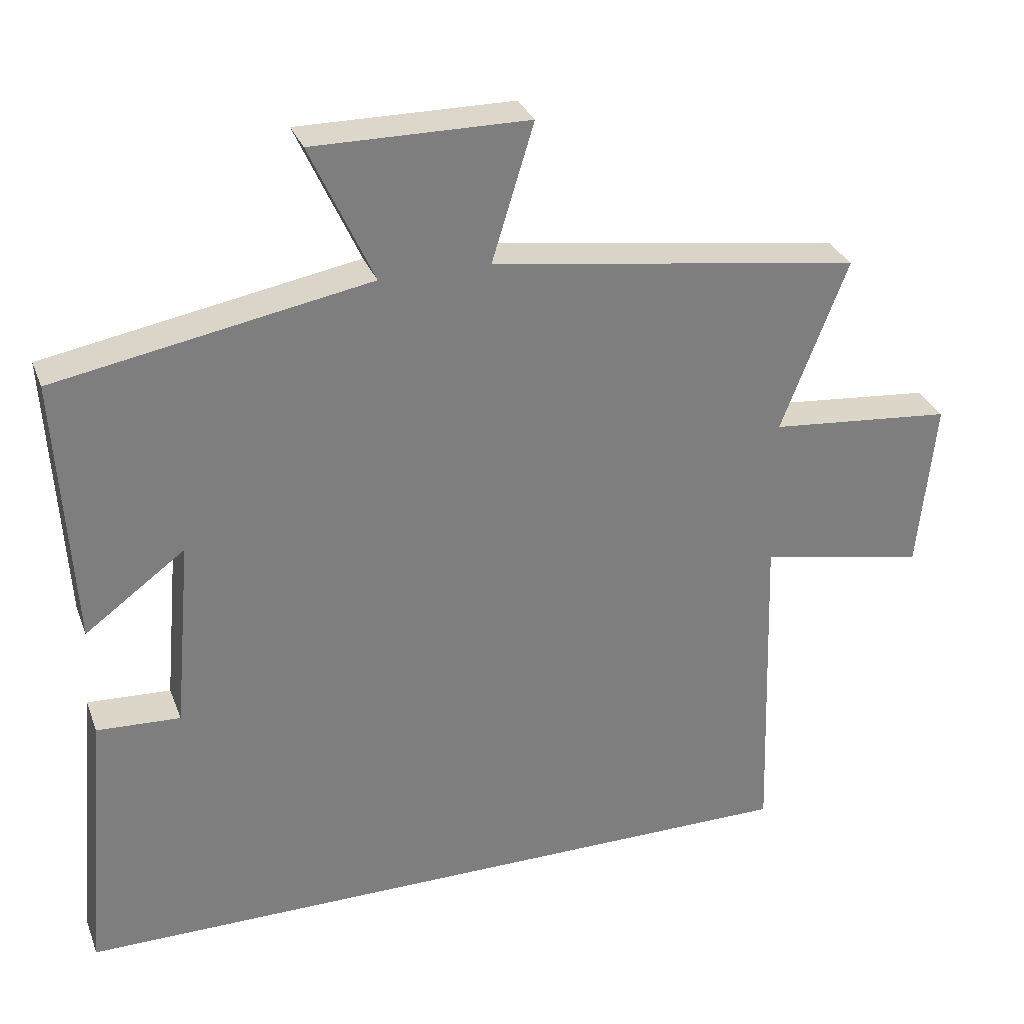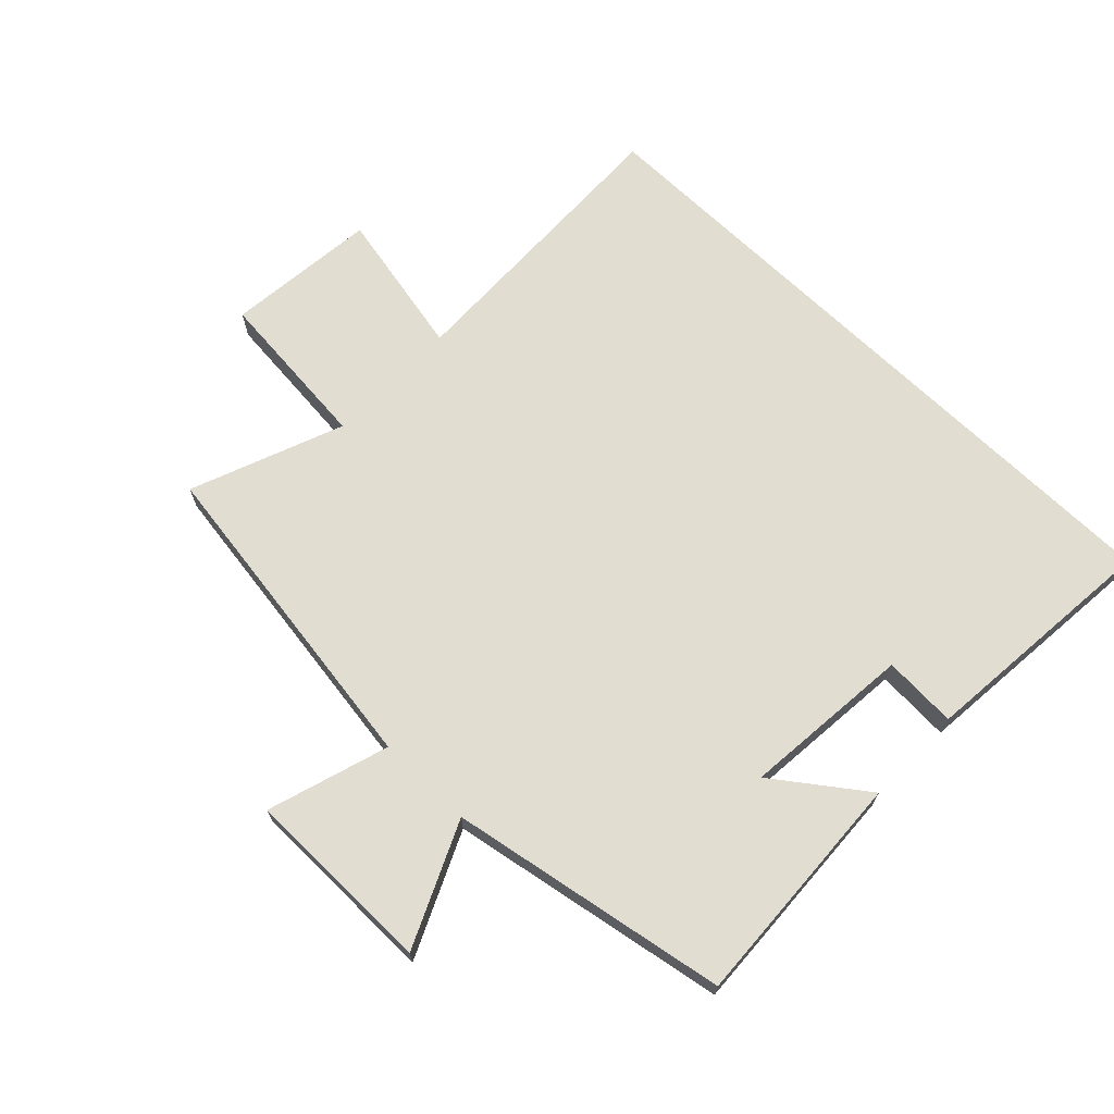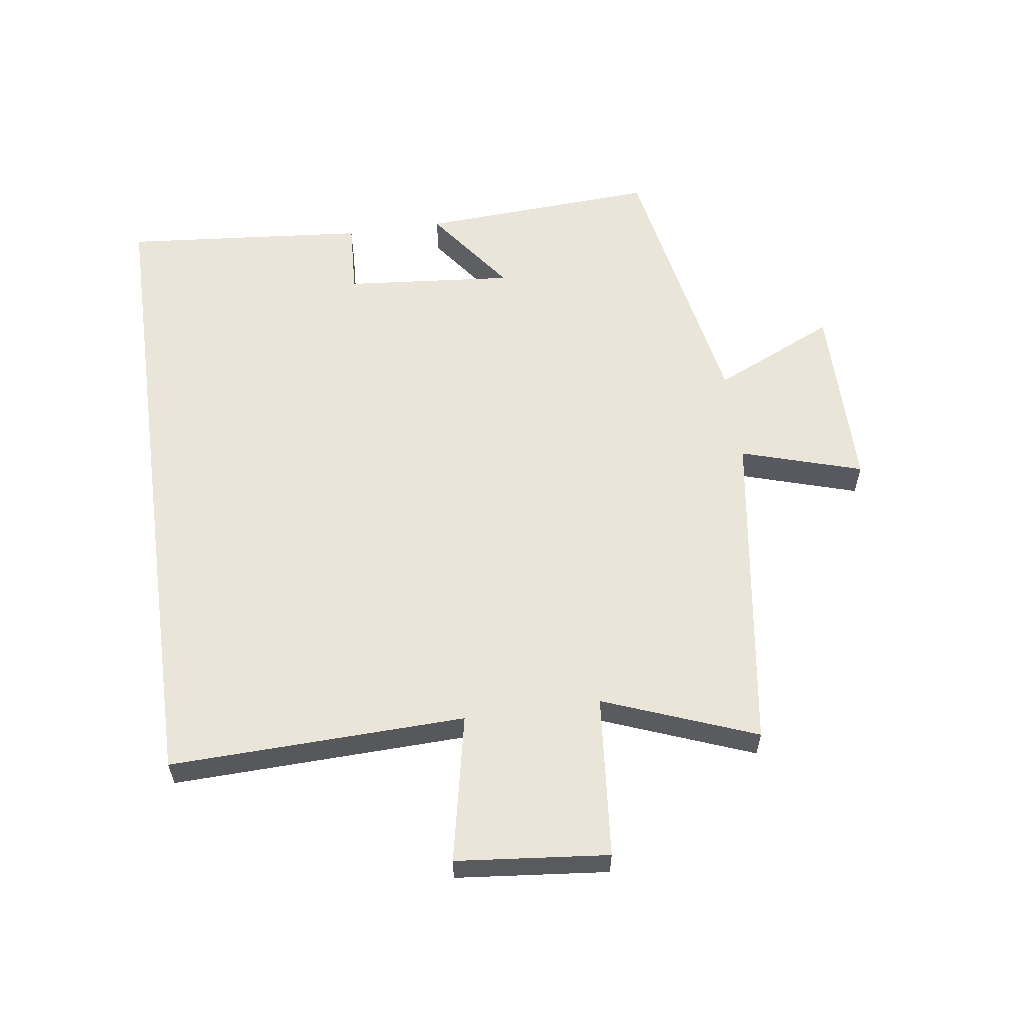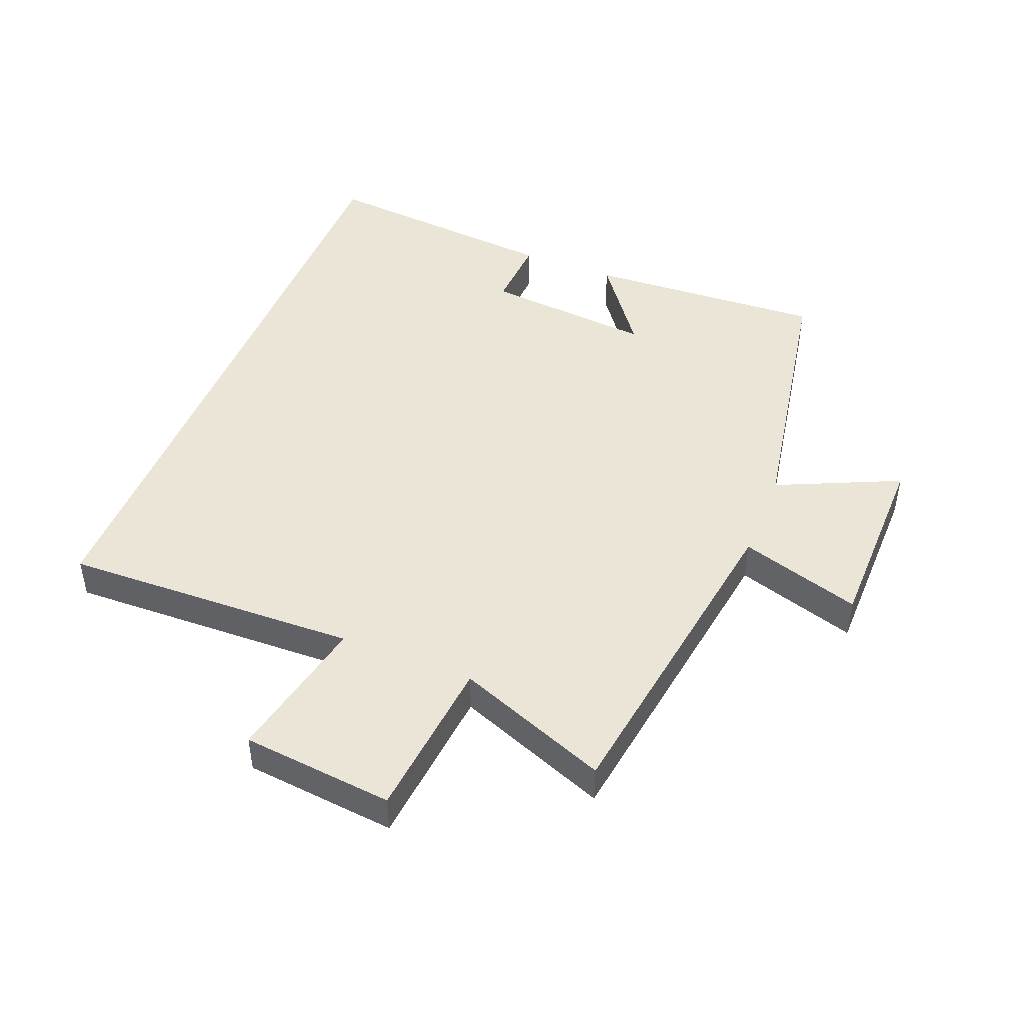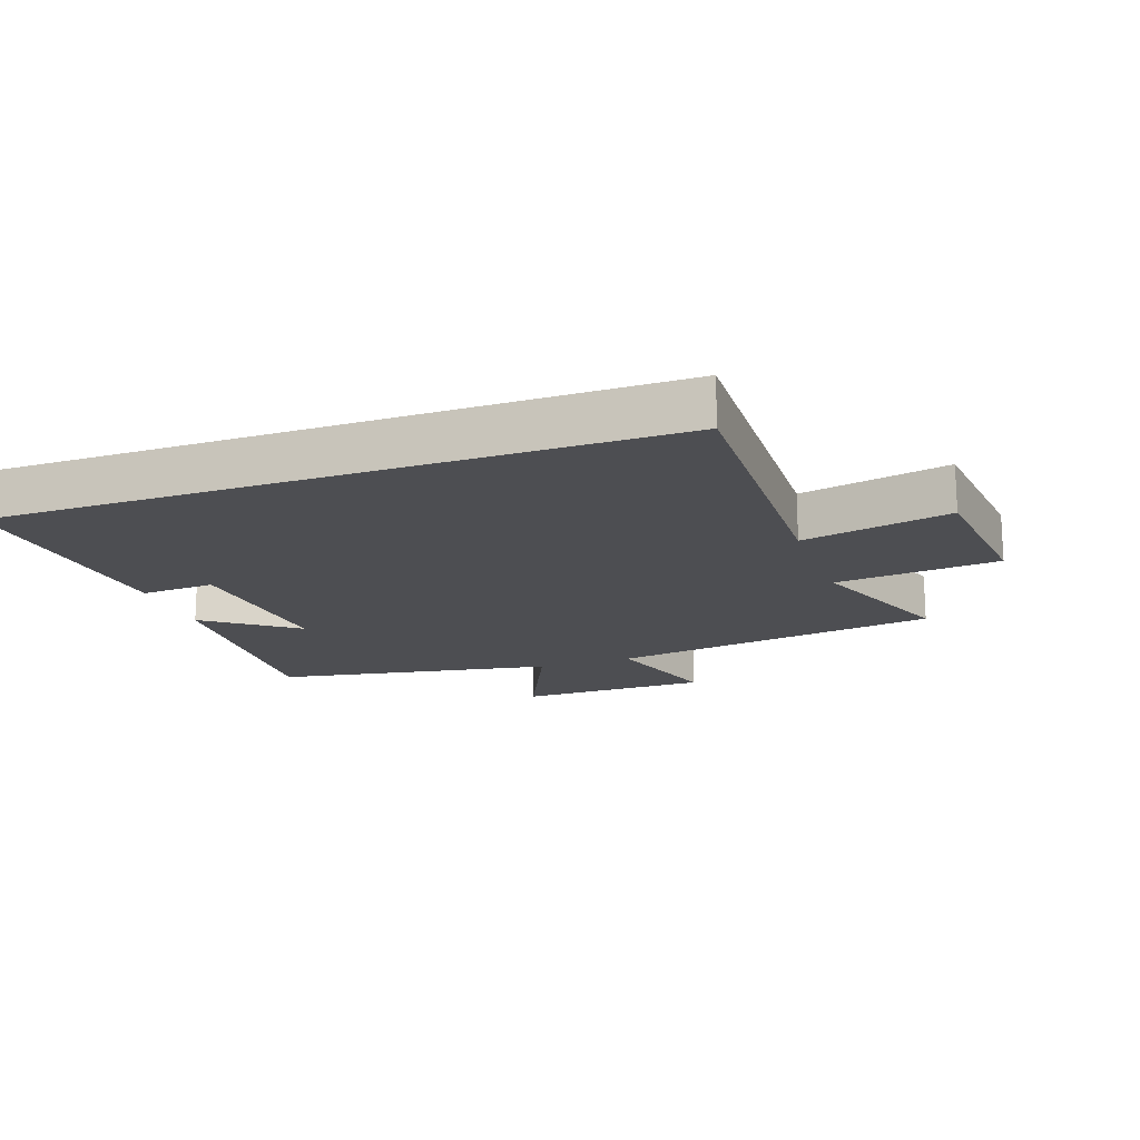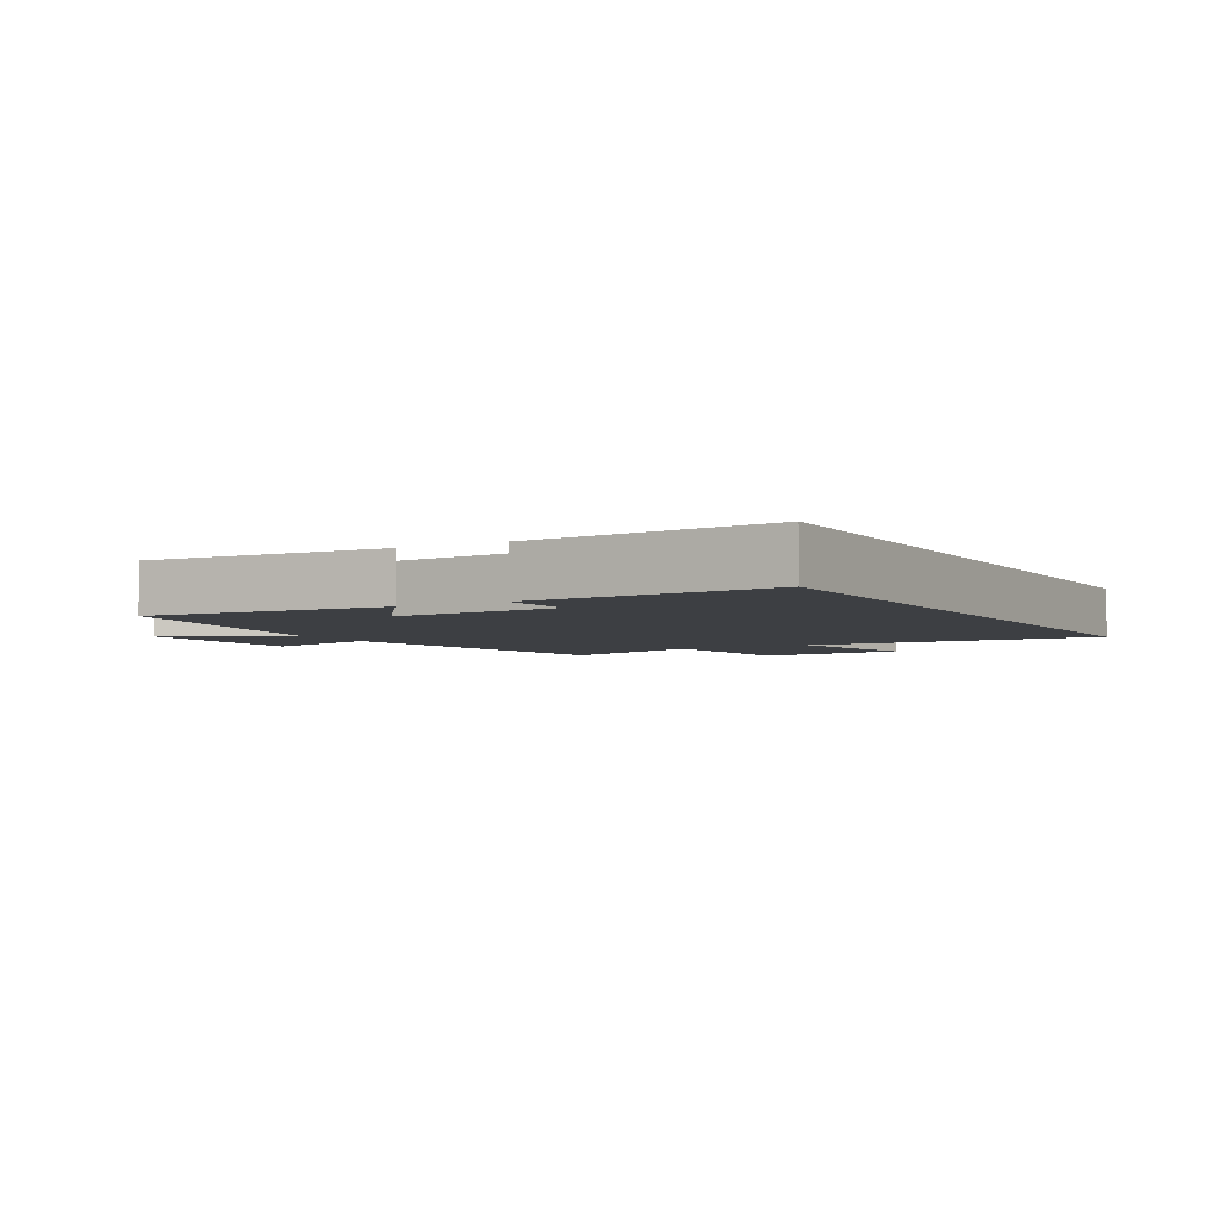
<metadata>
{"format":"obj","ext":"obj","renderer":"f3d","projection":"perspective","resolution":1024,"background":"white","views":[{"elev":30.7,"azim":161.3,"up":"+Z"},{"elev":68.8,"azim":44.1,"up":"+Y"},{"elev":58.6,"azim":-98.0,"up":"+Y"},{"elev":46.0,"azim":-68.1,"up":"+Y"},{"elev":-17.2,"azim":-160.4,"up":"+Y"},{"elev":-4.0,"azim":119.5,"up":"+Y"}]}
</metadata>
<code>
v 0.534 0.07 -0.5
v -0.515 0.07 -0.5
v -0.5 0.07 -0.033
v -0.734 0.07 -0.081
v -0.758 0.07 0.159
v -0.5 0.07 0.183
v -0.593 0.07 0.424
v -0.072 0.07 0.5
v -0.131 0.07 0.692
v 0.171 0.07 0.694
v 0.082 0.07 0.5
v 0.522 0.07 0.42
v 0.5 0.07 0.044
v 0.359 0.07 0.148
v 0.383 0.07 -0.12
v 0.5 0.07 -0.114
v 0.534 0 -0.5
v -0.515 0 -0.5
v -0.5 0 -0.033
v -0.734 0 -0.081
v -0.758 0 0.159
v -0.5 0 0.183
v -0.593 0 0.424
v -0.072 0 0.5
v -0.131 0 0.692
v 0.171 0 0.694
v 0.082 0 0.5
v 0.522 0 0.42
v 0.5 0 0.044
v 0.359 0 0.148
v 0.383 0 -0.12
v 0.5 0 -0.114
f 15 16 1 2
f 14 15 2 3
f 11 12 13 14
f 11 14 3 4
f 8 9 10 11
f 6 7 8 11
f 6 11 4
f 4 5 6
f 18 17 32 31
f 19 18 31 30
f 30 29 28 27
f 20 19 30 27
f 27 26 25 24
f 27 24 23 22
f 20 27 22
f 22 21 20
f 1 17 18 2
f 2 18 19 3
f 3 19 20 4
f 4 20 21 5
f 5 21 22 6
f 6 22 23 7
f 7 23 24 8
f 8 24 25 9
f 9 25 26 10
f 10 26 27 11
f 11 27 28 12
f 12 28 29 13
f 13 29 30 14
f 14 30 31 15
f 15 31 32 16
f 16 32 17 1

</code>
